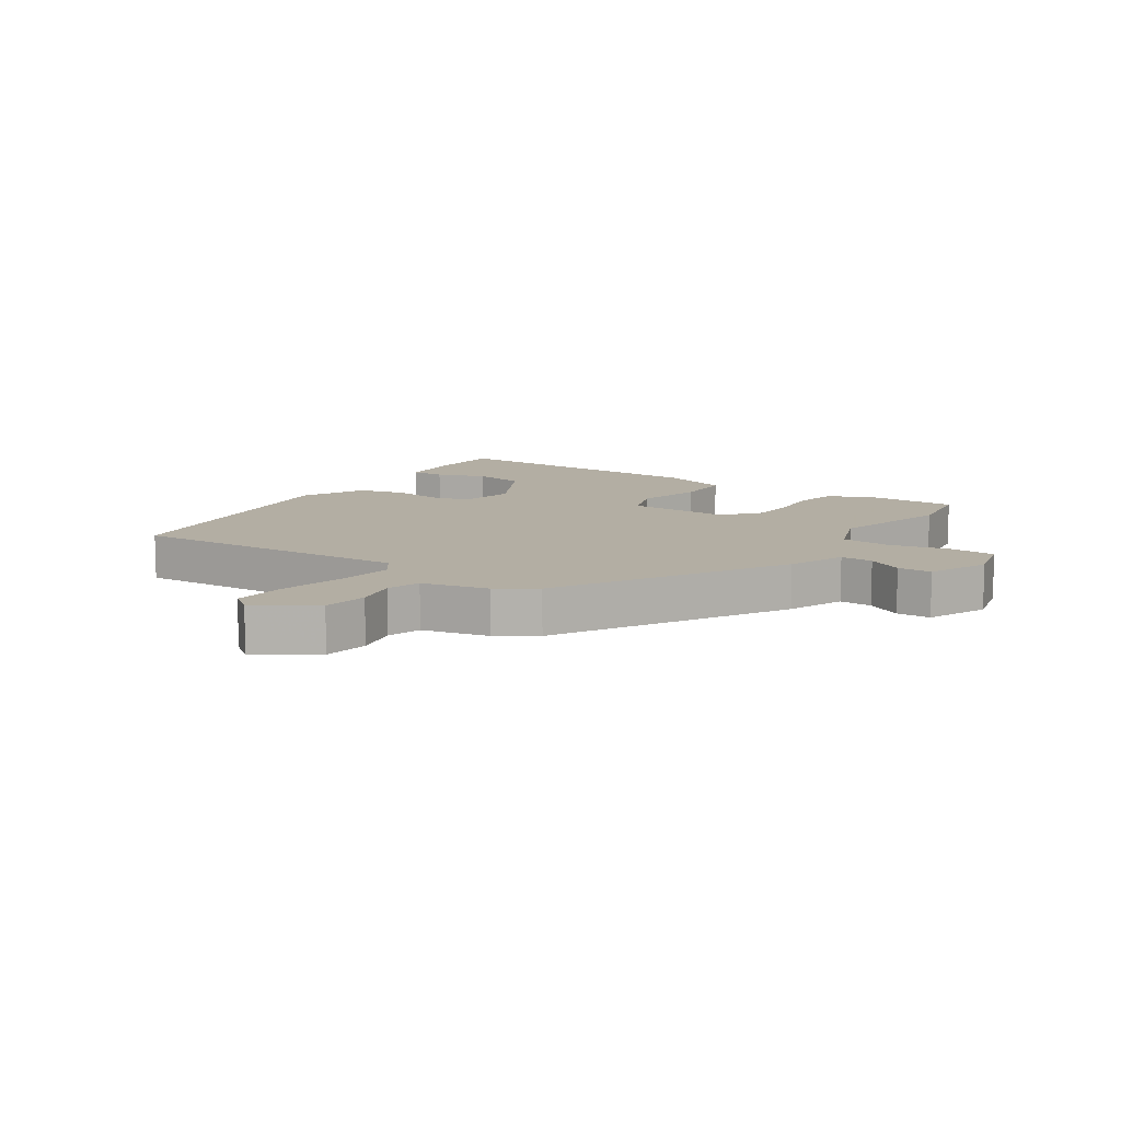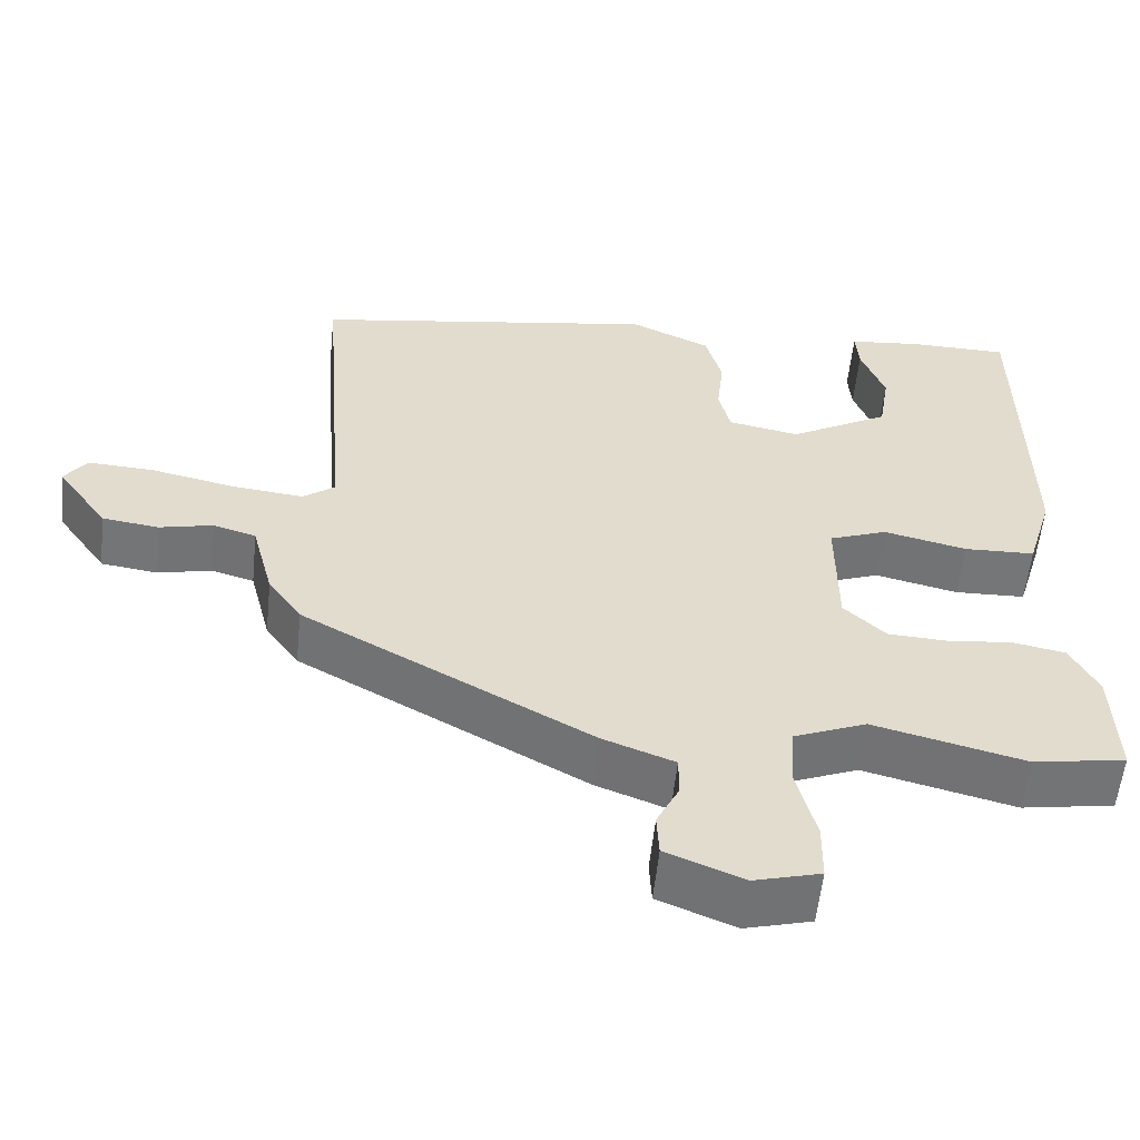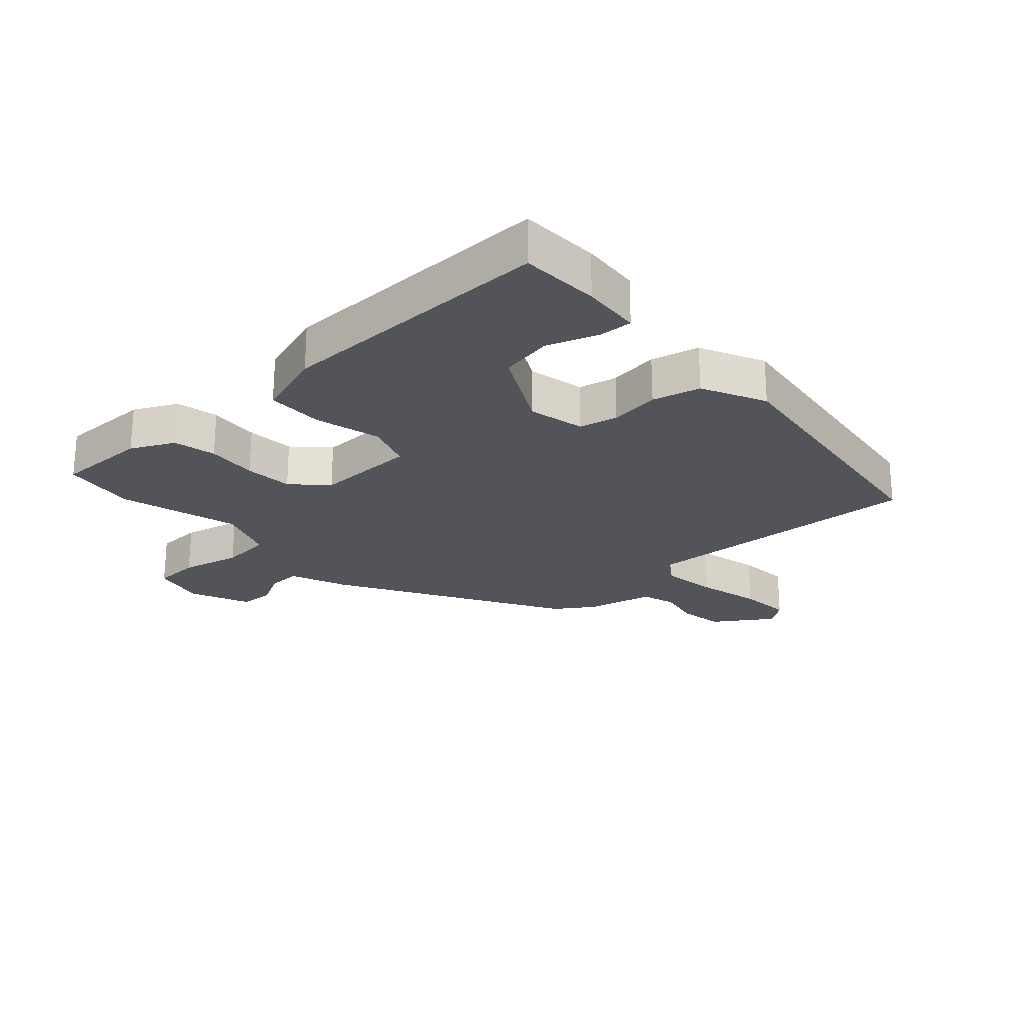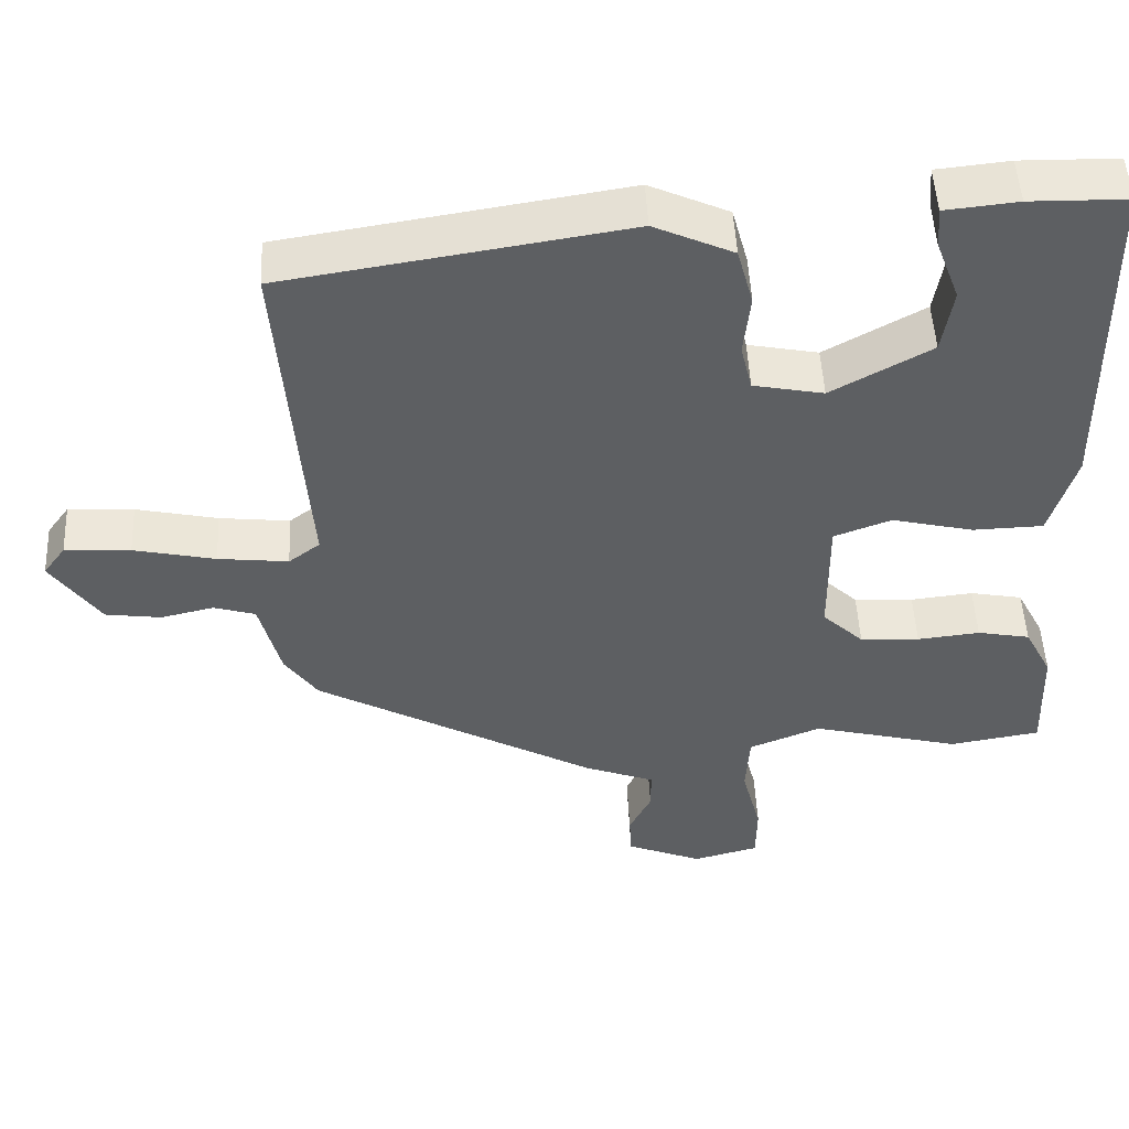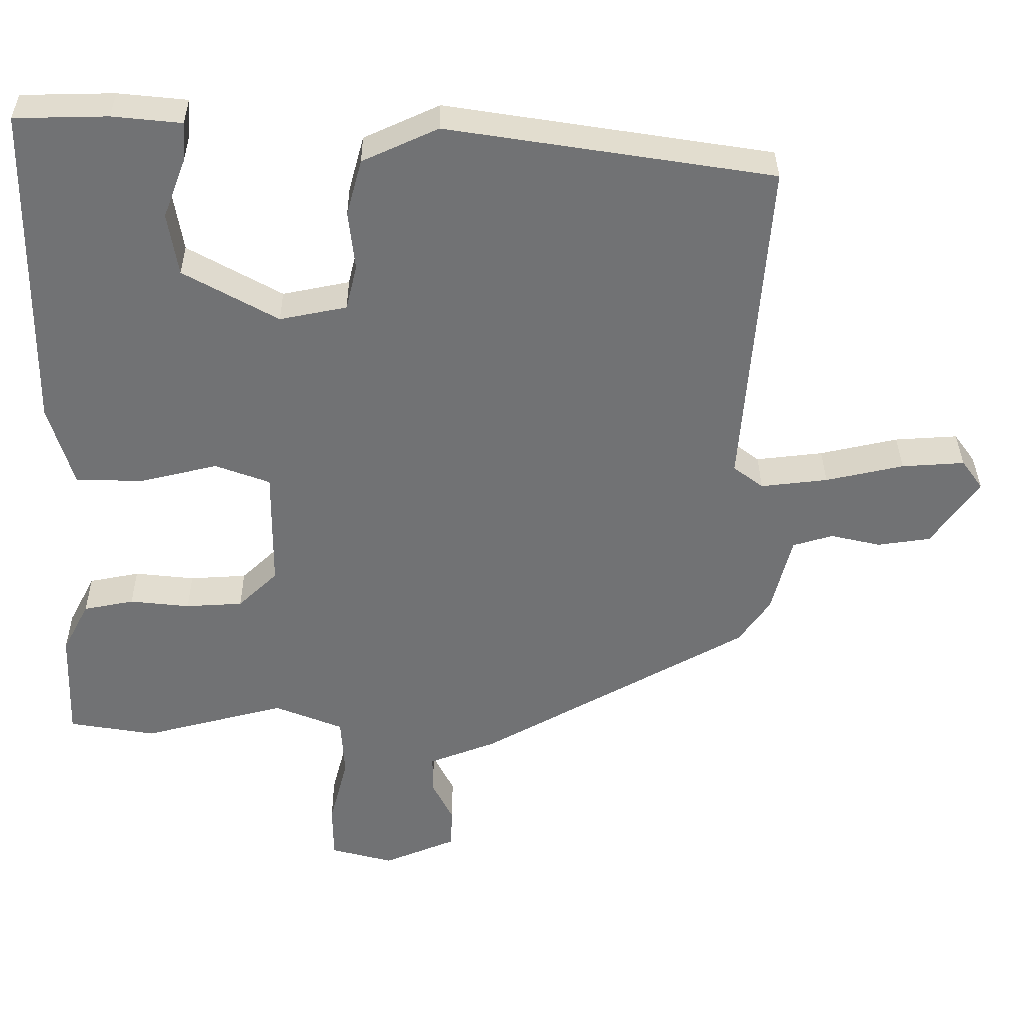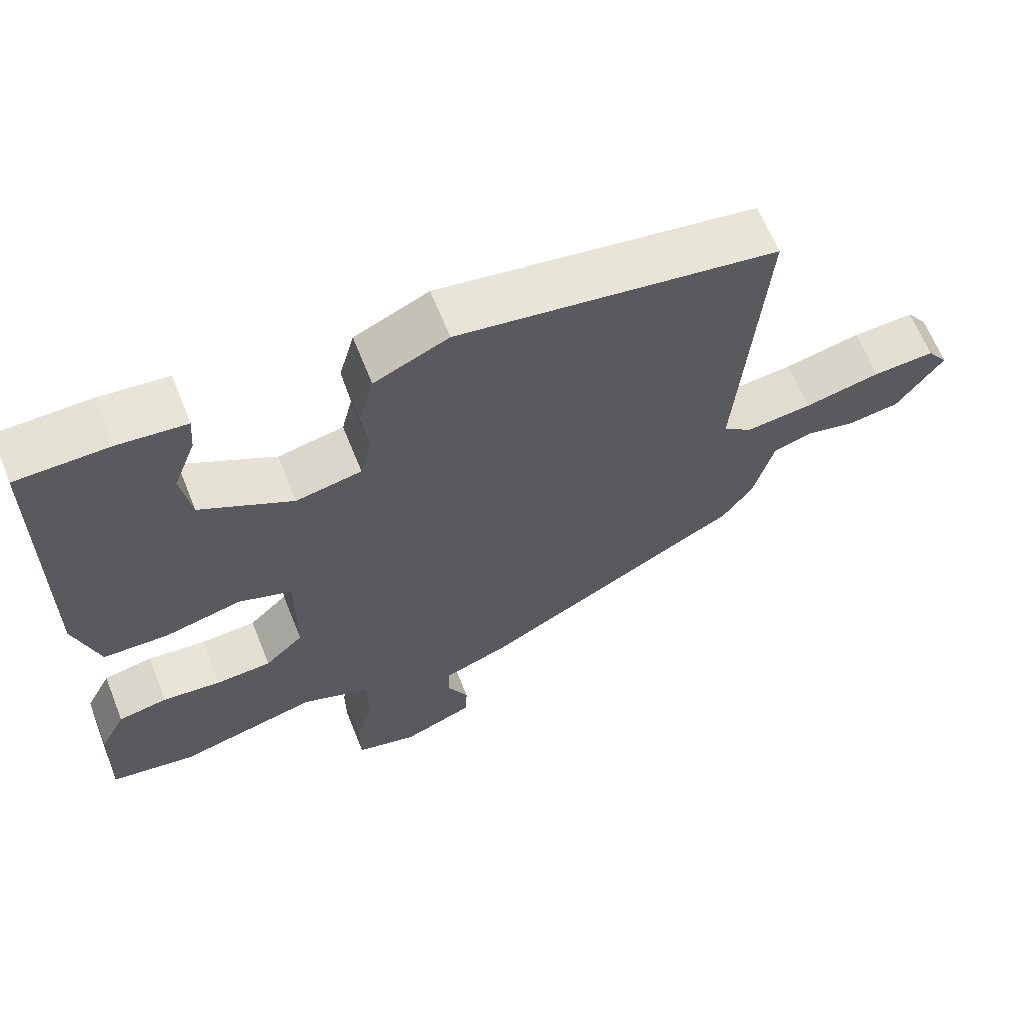
<metadata>
{"format":"obj","ext":"obj","renderer":"f3d","projection":"perspective","resolution":1024,"background":"white","views":[{"elev":10.9,"azim":125.1,"up":"+Y"},{"elev":-56.7,"azim":174.1,"up":"+Z"},{"elev":-23.7,"azim":-46.4,"up":"+Y"},{"elev":49.6,"azim":177.3,"up":"+Z"},{"elev":34.6,"azim":-0.5,"up":"+Z"},{"elev":64.3,"azim":-21.8,"up":"+Z"}]}
</metadata>
<code>
v -0.412 0.07 -0.515
v -0.531 0.07 -0.495
v -0.526 0.07 -0.345
v -0.49 0.07 -0.276
v -0.421 0.07 -0.263
v -0.339 0.07 -0.272
v -0.261 0.07 -0.268
v -0.207 0.07 -0.217
v -0.206 0.07 -0.052
v -0.281 0.07 -0.024
v -0.388 0.07 -0.049
v -0.48 0.07 -0.046
v -0.514 0.07 0.067
v -0.509 0.07 0.518
v -0.381 0.07 0.52
v -0.286 0.07 0.51
v -0.29 0.07 0.456
v -0.321 0.07 0.375
v -0.307 0.07 0.289
v -0.177 0.07 0.216
v -0.085 0.07 0.234
v -0.07 0.07 0.296
v -0.079 0.07 0.377
v -0.058 0.07 0.454
v 0.046 0.07 0.501
v 0.493 0.07 0.43
v 0.457 0.07 -0.032
v 0.498 0.07 -0.063
v 0.59 0.07 -0.053
v 0.697 0.07 -0.03
v 0.783 0.07 -0.025
v 0.812 0.07 -0.065
v 0.747 0.07 -0.157
v 0.674 0.07 -0.167
v 0.605 0.07 -0.151
v 0.55 0.07 -0.167
v 0.522 0.07 -0.275
v 0.479 0.07 -0.336
v 0.11 0.07 -0.539
v 0.017 0.07 -0.574
v 0.017 0.07 -0.627
v 0.046 0.07 -0.685
v 0.043 0.07 -0.74
v -0.056 0.07 -0.78
v -0.142 0.07 -0.757
v -0.143 0.07 -0.682
v -0.118 0.07 -0.586
v -0.123 0.07 -0.504
v -0.217 0.07 -0.466
v -0.412 0 -0.515
v -0.531 0 -0.495
v -0.526 0 -0.345
v -0.49 0 -0.276
v -0.421 0 -0.263
v -0.339 0 -0.272
v -0.261 0 -0.268
v -0.207 0 -0.217
v -0.206 0 -0.052
v -0.281 0 -0.024
v -0.388 0 -0.049
v -0.48 0 -0.046
v -0.514 0 0.067
v -0.509 0 0.518
v -0.381 0 0.52
v -0.286 0 0.51
v -0.29 0 0.456
v -0.321 0 0.375
v -0.307 0 0.289
v -0.177 0 0.216
v -0.085 0 0.234
v -0.07 0 0.296
v -0.079 0 0.377
v -0.058 0 0.454
v 0.046 0 0.501
v 0.493 0 0.43
v 0.457 0 -0.032
v 0.498 0 -0.063
v 0.59 0 -0.053
v 0.697 0 -0.03
v 0.783 0 -0.025
v 0.812 0 -0.065
v 0.747 0 -0.157
v 0.674 0 -0.167
v 0.605 0 -0.151
v 0.55 0 -0.167
v 0.522 0 -0.275
v 0.479 0 -0.336
v 0.11 0 -0.539
v 0.017 0 -0.574
v 0.017 0 -0.627
v 0.046 0 -0.685
v 0.043 0 -0.74
v -0.056 0 -0.78
v -0.142 0 -0.757
v -0.143 0 -0.682
v -0.118 0 -0.586
v -0.123 0 -0.504
v -0.217 0 -0.466
f 45 46 47
f 44 45 47
f 43 44 47
f 42 43 47
f 41 42 47
f 40 41 47 48
f 39 40 48
f 38 39 48
f 37 38 48
f 36 37 48
f 33 34 35
f 32 33 35
f 31 32 35
f 30 31 35
f 29 30 35
f 28 29 35 36
f 36 48 49
f 28 36 49
f 27 28 49
f 25 26 27
f 24 25 27
f 23 24 27
f 22 23 27
f 16 17 18
f 15 16 18
f 14 15 18
f 13 14 18
f 13 18 19
f 12 13 19
f 11 12 19
f 10 11 19
f 9 10 19 20
f 4 5 6
f 3 4 6
f 2 3 6
f 1 2 6
f 49 1 6
f 49 6 7
f 21 22 27 49
f 8 9 20 21
f 8 21 49
f 7 8 49
f 96 95 94
f 96 94 93
f 96 93 92
f 96 92 91
f 96 91 90
f 97 96 90 89
f 97 89 88
f 97 88 87
f 97 87 86
f 97 86 85
f 84 83 82
f 84 82 81
f 84 81 80
f 84 80 79
f 84 79 78
f 85 84 78 77
f 98 97 85
f 98 85 77
f 98 77 76
f 76 75 74
f 76 74 73
f 76 73 72
f 76 72 71
f 67 66 65
f 67 65 64
f 67 64 63
f 67 63 62
f 68 67 62
f 68 62 61
f 68 61 60
f 68 60 59
f 69 68 59 58
f 55 54 53
f 55 53 52
f 55 52 51
f 55 51 50
f 55 50 98
f 56 55 98
f 98 76 71 70
f 70 69 58 57
f 98 70 57
f 98 57 56
f 1 50 51 2
f 2 51 52 3
f 3 52 53 4
f 4 53 54 5
f 5 54 55 6
f 6 55 56 7
f 7 56 57 8
f 8 57 58 9
f 9 58 59 10
f 10 59 60 11
f 11 60 61 12
f 12 61 62 13
f 13 62 63 14
f 14 63 64 15
f 15 64 65 16
f 16 65 66 17
f 17 66 67 18
f 18 67 68 19
f 19 68 69 20
f 20 69 70 21
f 21 70 71 22
f 22 71 72 23
f 23 72 73 24
f 24 73 74 25
f 25 74 75 26
f 26 75 76 27
f 27 76 77 28
f 28 77 78 29
f 29 78 79 30
f 30 79 80 31
f 31 80 81 32
f 32 81 82 33
f 33 82 83 34
f 34 83 84 35
f 35 84 85 36
f 36 85 86 37
f 37 86 87 38
f 38 87 88 39
f 39 88 89 40
f 40 89 90 41
f 41 90 91 42
f 42 91 92 43
f 43 92 93 44
f 44 93 94 45
f 45 94 95 46
f 46 95 96 47
f 47 96 97 48
f 48 97 98 49
f 49 98 50 1

</code>
